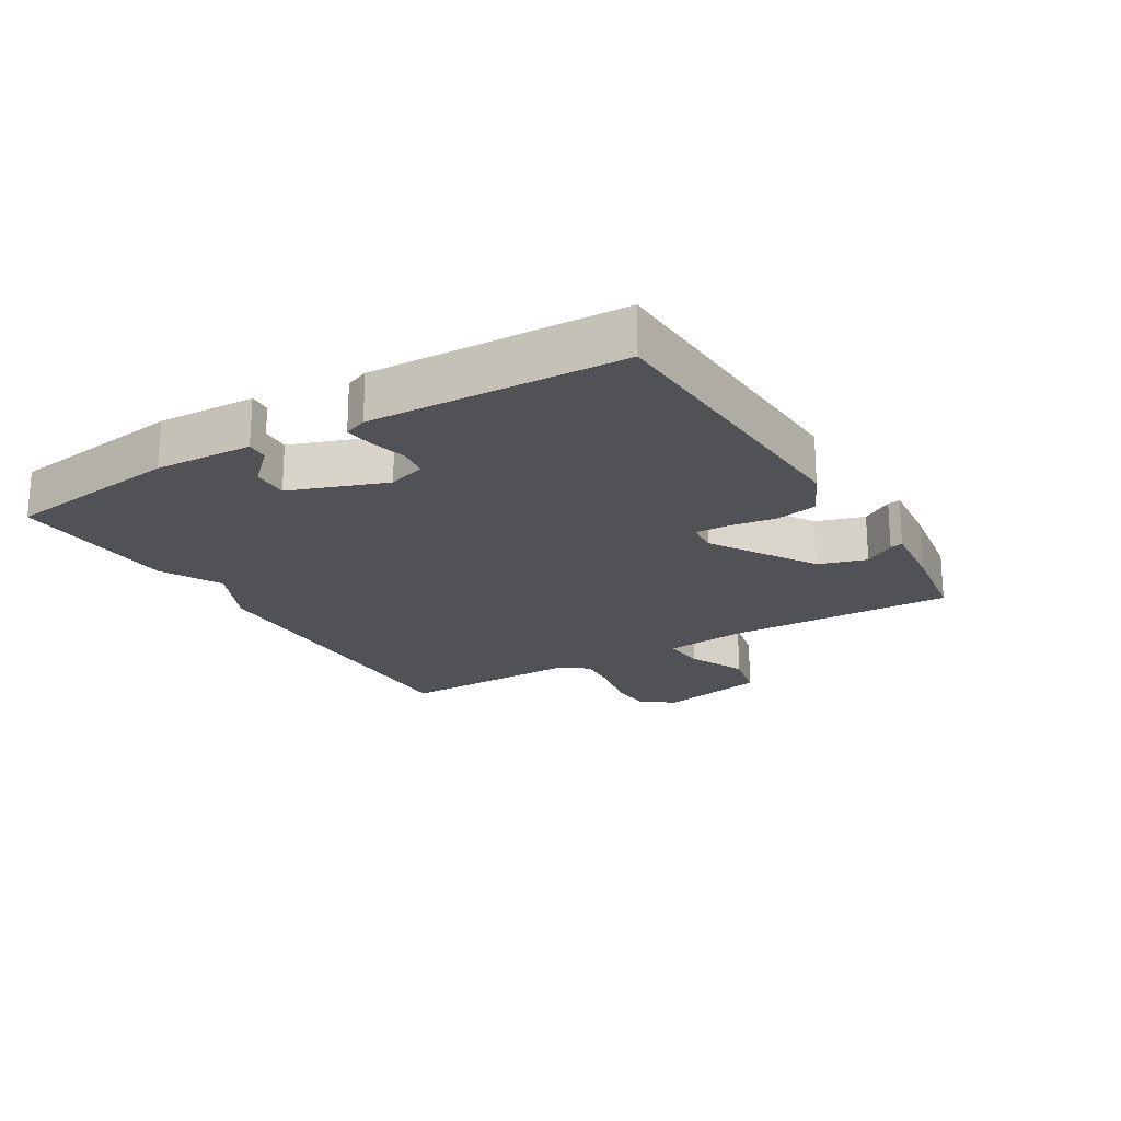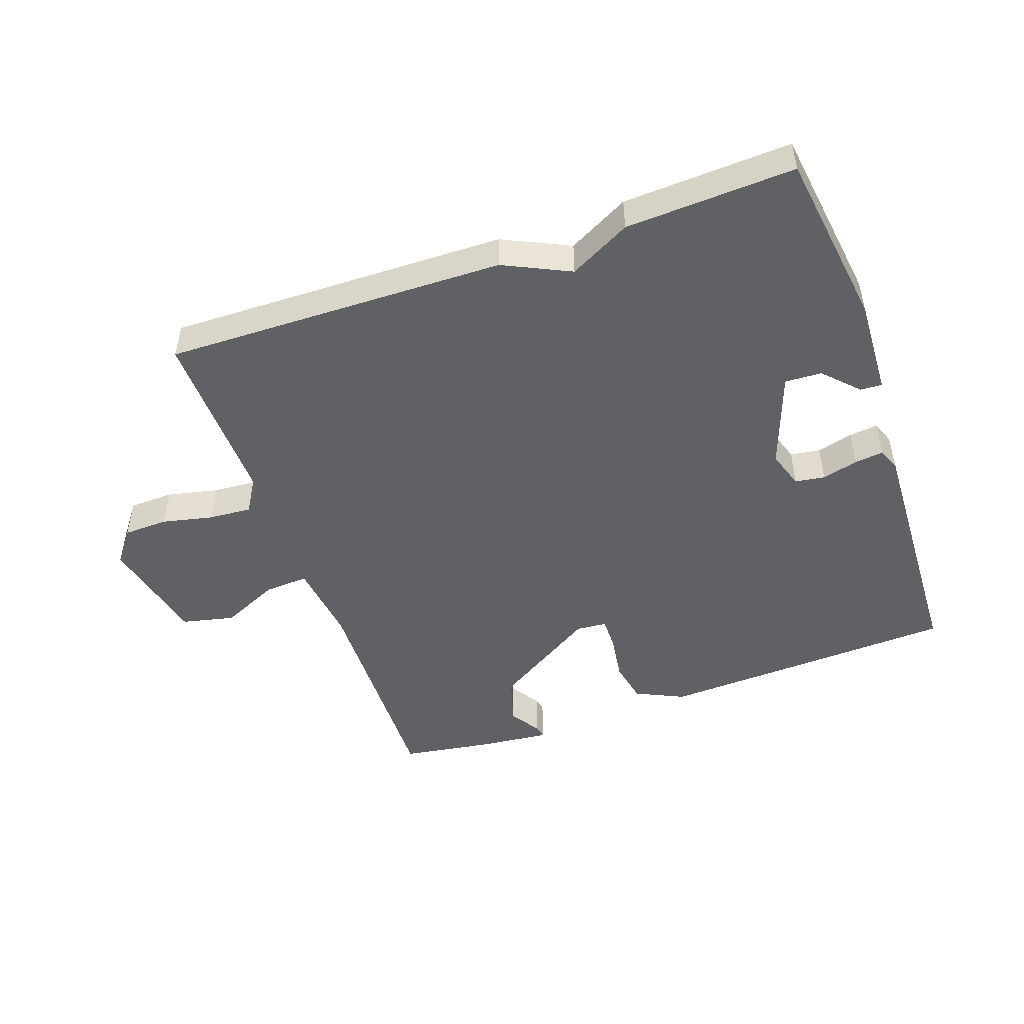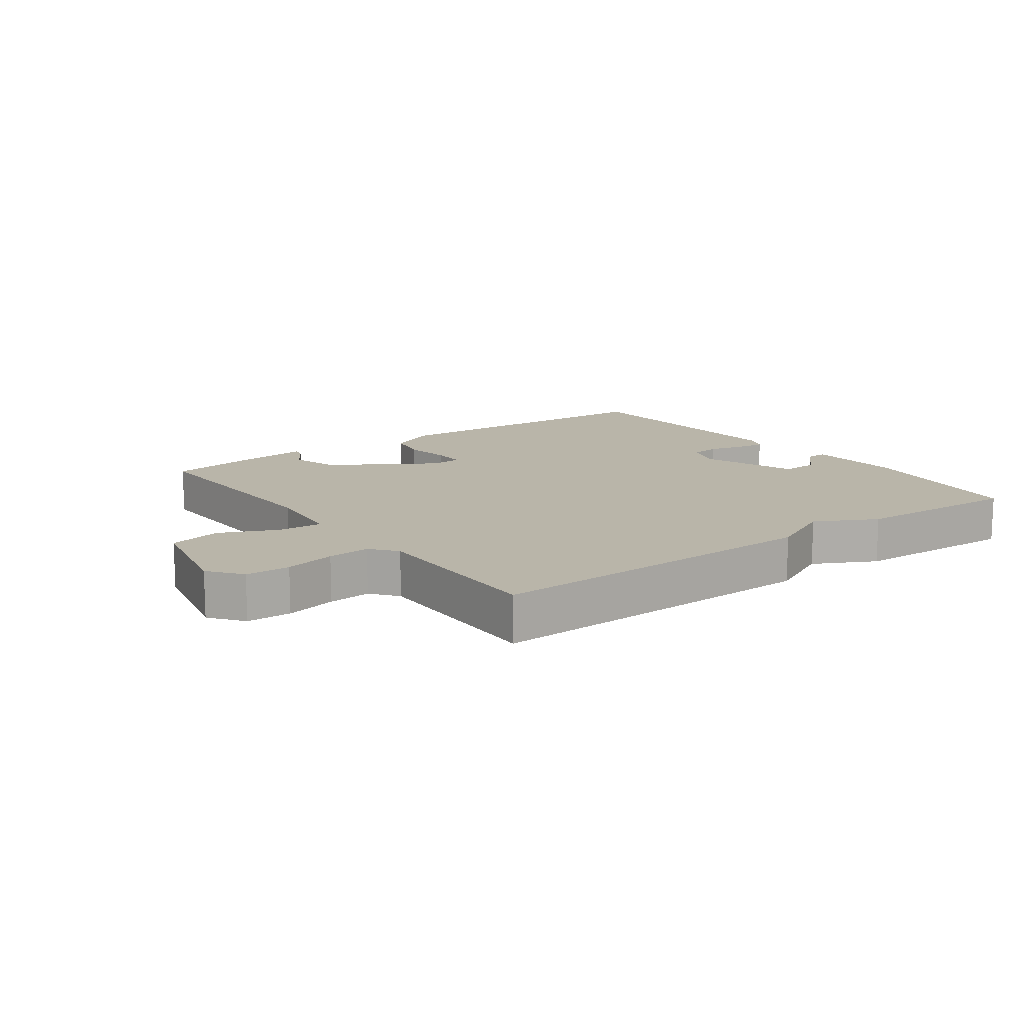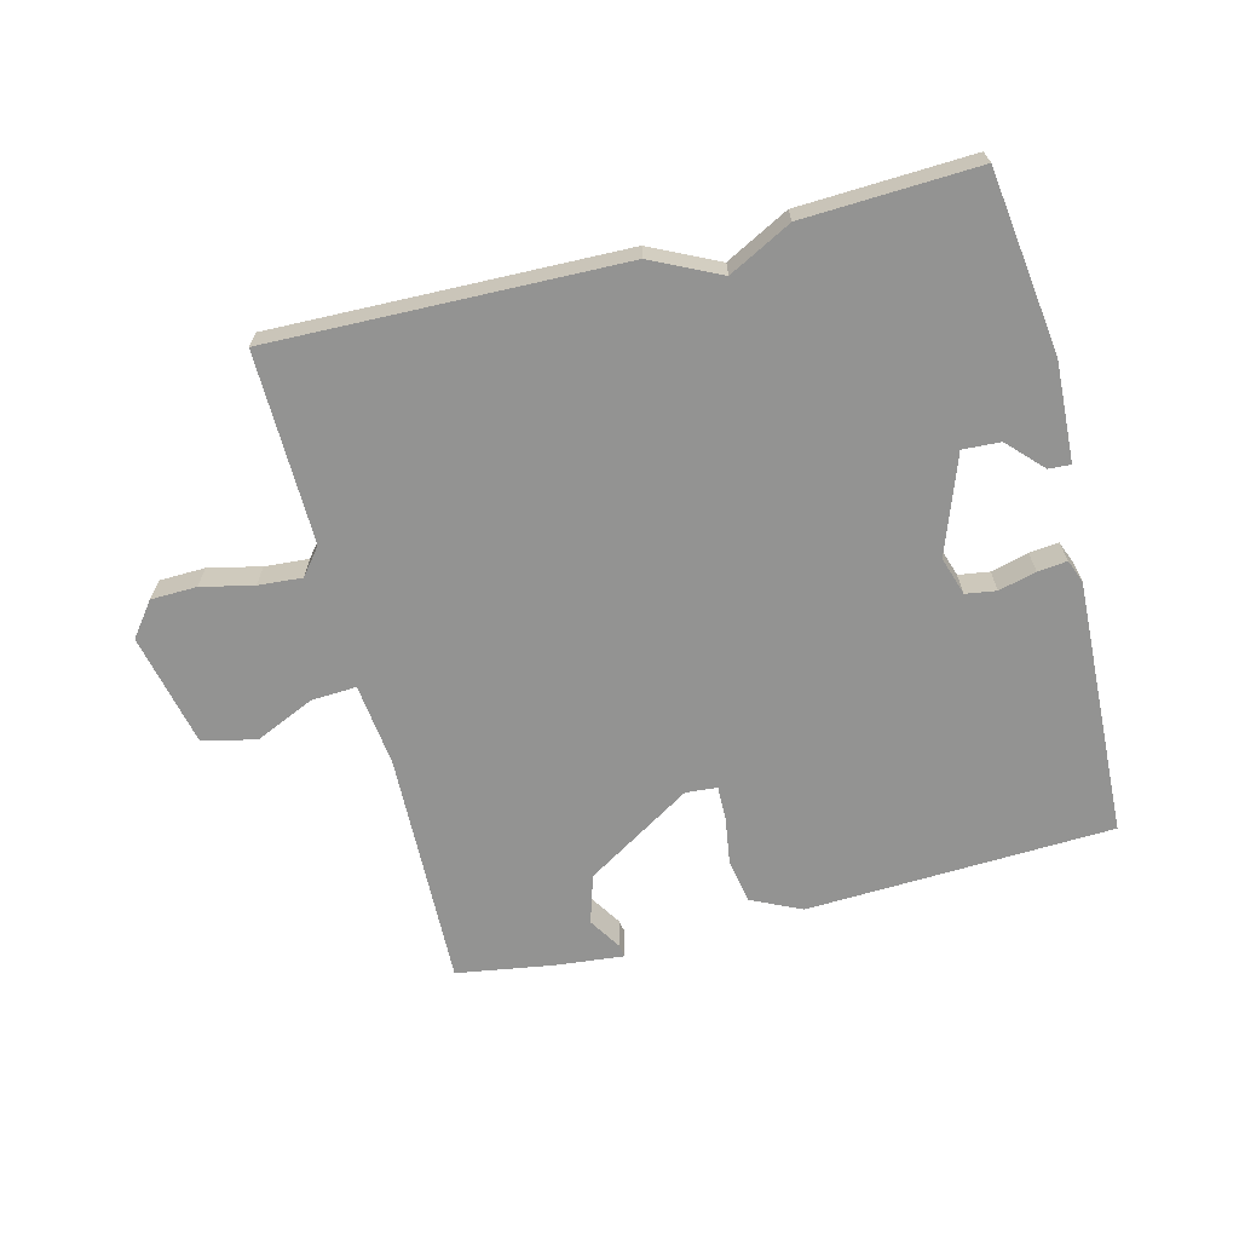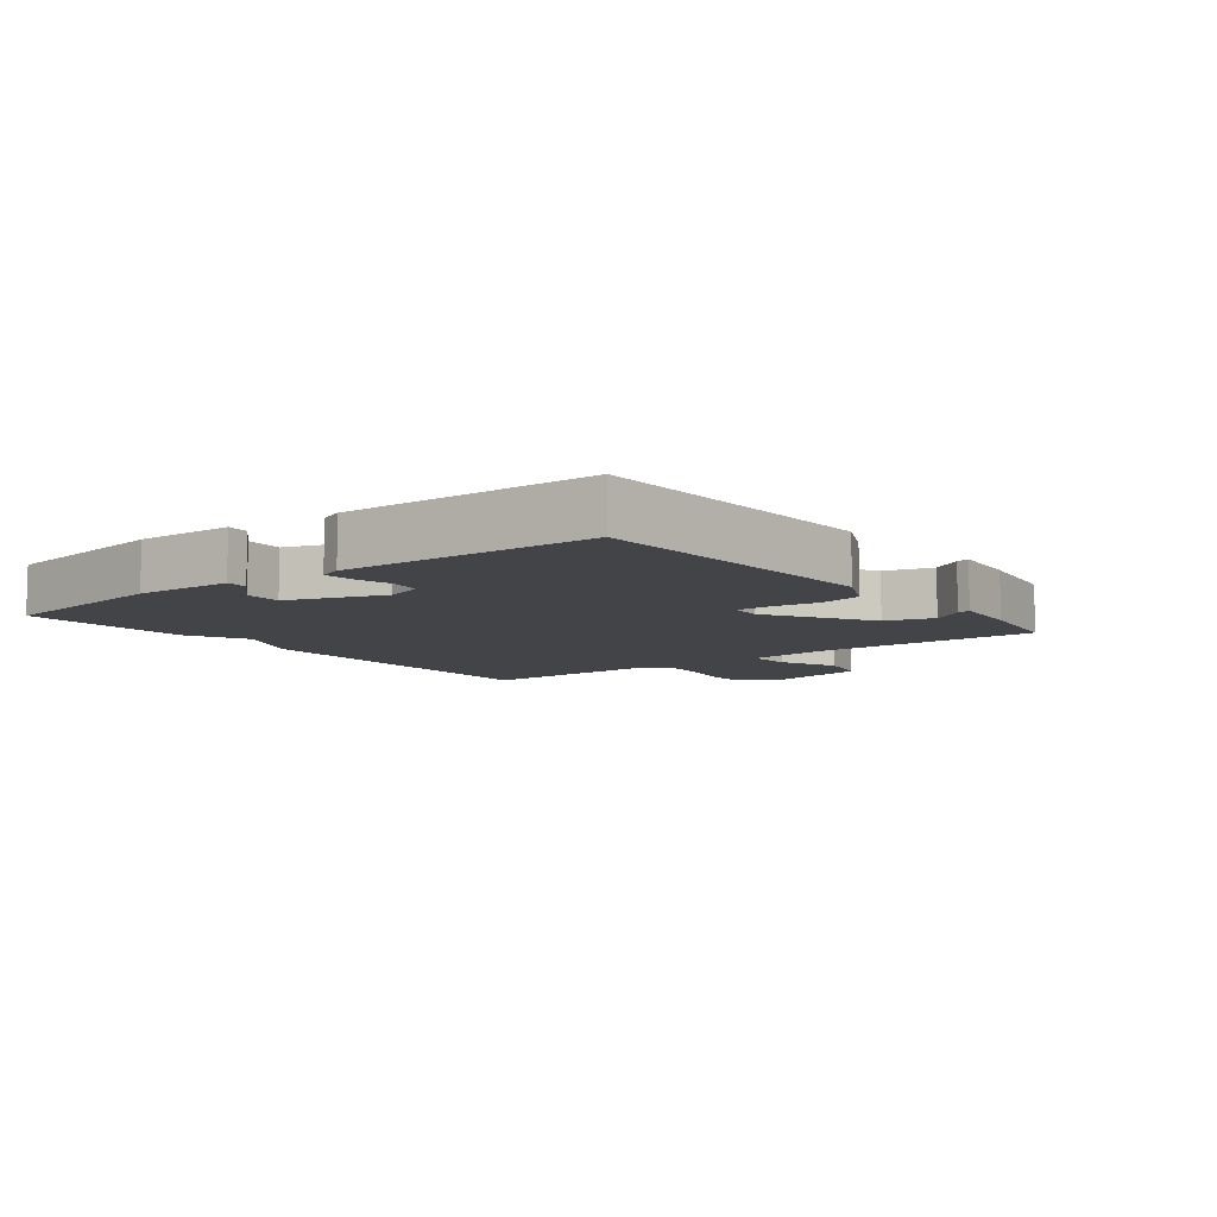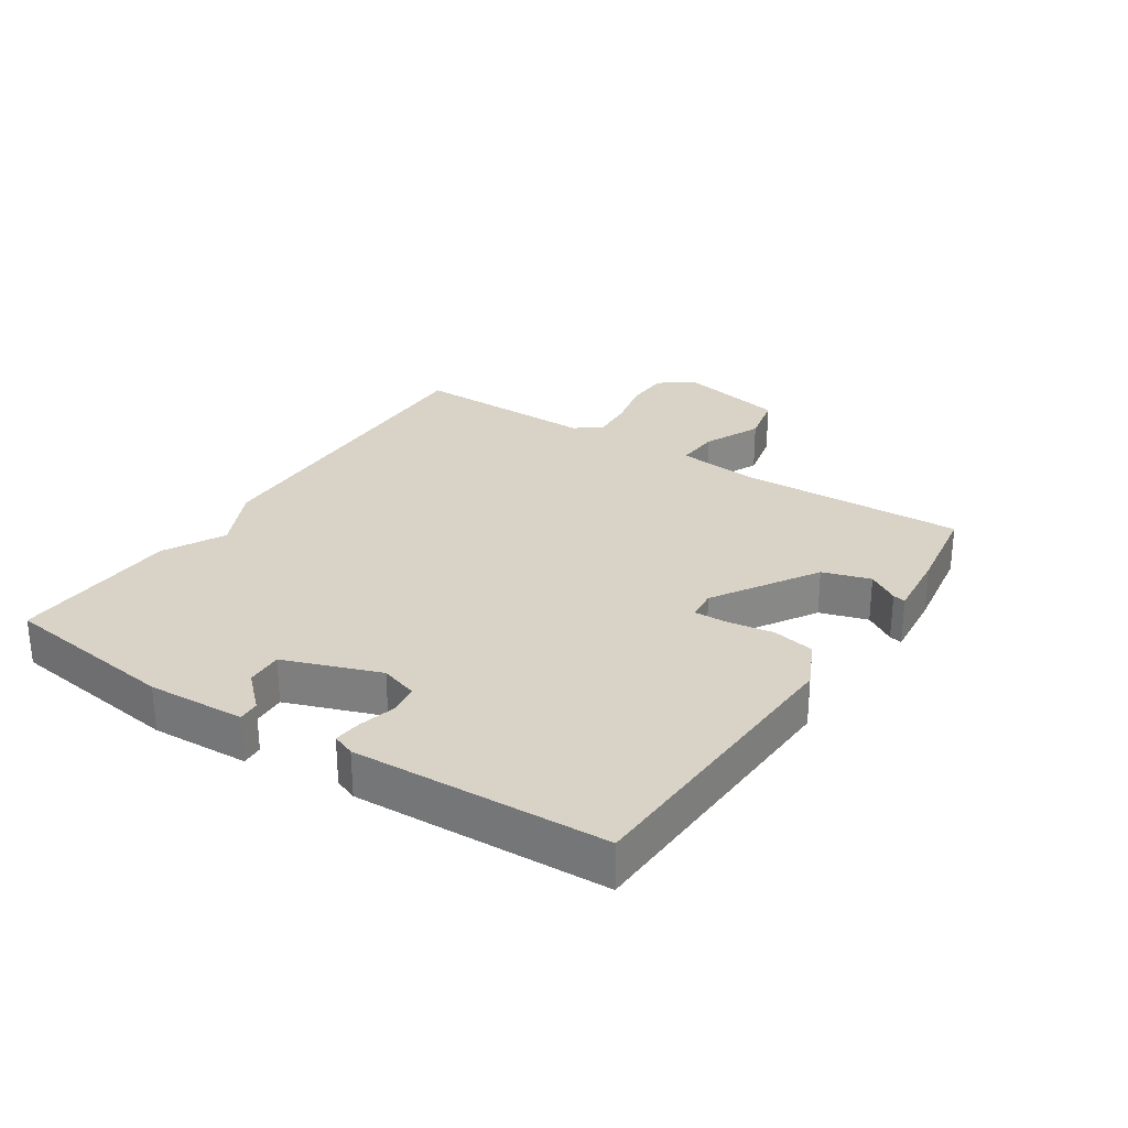
<metadata>
{"format":"obj","ext":"obj","renderer":"f3d","projection":"perspective","resolution":1024,"background":"white","views":[{"elev":-20.8,"azim":121.0,"up":"+Y"},{"elev":-48.5,"azim":19.6,"up":"+Y"},{"elev":13.4,"azim":-36.2,"up":"+Y"},{"elev":-66.6,"azim":14.2,"up":"+Y"},{"elev":-8.2,"azim":127.9,"up":"+Y"},{"elev":28.0,"azim":123.2,"up":"+Y"}]}
</metadata>
<code>
v -0.5 0.07 -0.5
v -0.49 0.07 -0.14
v -0.505 0.07 -0.012
v -0.574 0.07 -0.016
v -0.665 0.07 -0.057
v -0.747 0.07 -0.038
v -0.785 0.07 0.135
v -0.745 0.07 0.187
v -0.675 0.07 0.189
v -0.595 0.07 0.171
v -0.528 0.07 0.166
v -0.495 0.07 0.207
v -0.5 0.07 0.5
v 0.035 0.07 0.488
v 0.139 0.07 0.438
v 0.235 0.07 0.488
v 0.5 0.07 0.5
v 0.538 0.07 0.222
v 0.531 0.07 0.069
v 0.497 0.07 0.071
v 0.446 0.07 0.124
v 0.388 0.07 0.127
v 0.334 0.07 -0.023
v 0.353 0.07 -0.082
v 0.4 0.07 -0.089
v 0.457 0.07 -0.074
v 0.502 0.07 -0.069
v 0.516 0.07 -0.105
v 0.5 0.07 -0.5
v 0.03 0.07 -0.521
v -0.046 0.07 -0.485
v -0.059 0.07 -0.418
v -0.048 0.07 -0.345
v -0.047 0.07 -0.293
v -0.095 0.07 -0.289
v -0.258 0.07 -0.39
v -0.281 0.07 -0.465
v -0.25 0.07 -0.514
v -0.246 0.07 -0.534
v -0.354 0.07 -0.523
v -0.5 0 -0.5
v -0.49 0 -0.14
v -0.505 0 -0.012
v -0.574 0 -0.016
v -0.665 0 -0.057
v -0.747 0 -0.038
v -0.785 0 0.135
v -0.745 0 0.187
v -0.675 0 0.189
v -0.595 0 0.171
v -0.528 0 0.166
v -0.495 0 0.207
v -0.5 0 0.5
v 0.035 0 0.488
v 0.139 0 0.438
v 0.235 0 0.488
v 0.5 0 0.5
v 0.538 0 0.222
v 0.531 0 0.069
v 0.497 0 0.071
v 0.446 0 0.124
v 0.388 0 0.127
v 0.334 0 -0.023
v 0.353 0 -0.082
v 0.4 0 -0.089
v 0.457 0 -0.074
v 0.502 0 -0.069
v 0.516 0 -0.105
v 0.5 0 -0.5
v 0.03 0 -0.521
v -0.046 0 -0.485
v -0.059 0 -0.418
v -0.048 0 -0.345
v -0.047 0 -0.293
v -0.095 0 -0.289
v -0.258 0 -0.39
v -0.281 0 -0.465
v -0.25 0 -0.514
v -0.246 0 -0.534
v -0.354 0 -0.523
f 40 1 2
f 39 40 2
f 38 39 2
f 37 38 2
f 36 37 2 3
f 35 36 3
f 34 35 3
f 31 32 33
f 30 31 33
f 29 30 33
f 28 29 33
f 27 28 33
f 26 27 33
f 25 26 33
f 24 25 33 34
f 23 24 34 3
f 19 20 21
f 18 19 21
f 17 18 21
f 16 17 21
f 15 16 21 22
f 15 22 23
f 14 15 23
f 13 14 23
f 12 13 23
f 8 9 10
f 7 8 10
f 6 7 10
f 5 6 10
f 4 5 10
f 3 4 10 11
f 3 11 12 23
f 42 41 80
f 42 80 79
f 42 79 78
f 42 78 77
f 43 42 77 76
f 43 76 75
f 43 75 74
f 73 72 71
f 73 71 70
f 73 70 69
f 73 69 68
f 73 68 67
f 73 67 66
f 73 66 65
f 74 73 65 64
f 43 74 64 63
f 61 60 59
f 61 59 58
f 61 58 57
f 61 57 56
f 62 61 56 55
f 63 62 55
f 63 55 54
f 63 54 53
f 63 53 52
f 50 49 48
f 50 48 47
f 50 47 46
f 50 46 45
f 50 45 44
f 51 50 44 43
f 63 52 51 43
f 1 41 42 2
f 2 42 43 3
f 3 43 44 4
f 4 44 45 5
f 5 45 46 6
f 6 46 47 7
f 7 47 48 8
f 8 48 49 9
f 9 49 50 10
f 10 50 51 11
f 11 51 52 12
f 12 52 53 13
f 13 53 54 14
f 14 54 55 15
f 15 55 56 16
f 16 56 57 17
f 17 57 58 18
f 18 58 59 19
f 19 59 60 20
f 20 60 61 21
f 21 61 62 22
f 22 62 63 23
f 23 63 64 24
f 24 64 65 25
f 25 65 66 26
f 26 66 67 27
f 27 67 68 28
f 28 68 69 29
f 29 69 70 30
f 30 70 71 31
f 31 71 72 32
f 32 72 73 33
f 33 73 74 34
f 34 74 75 35
f 35 75 76 36
f 36 76 77 37
f 37 77 78 38
f 38 78 79 39
f 39 79 80 40
f 40 80 41 1

</code>
